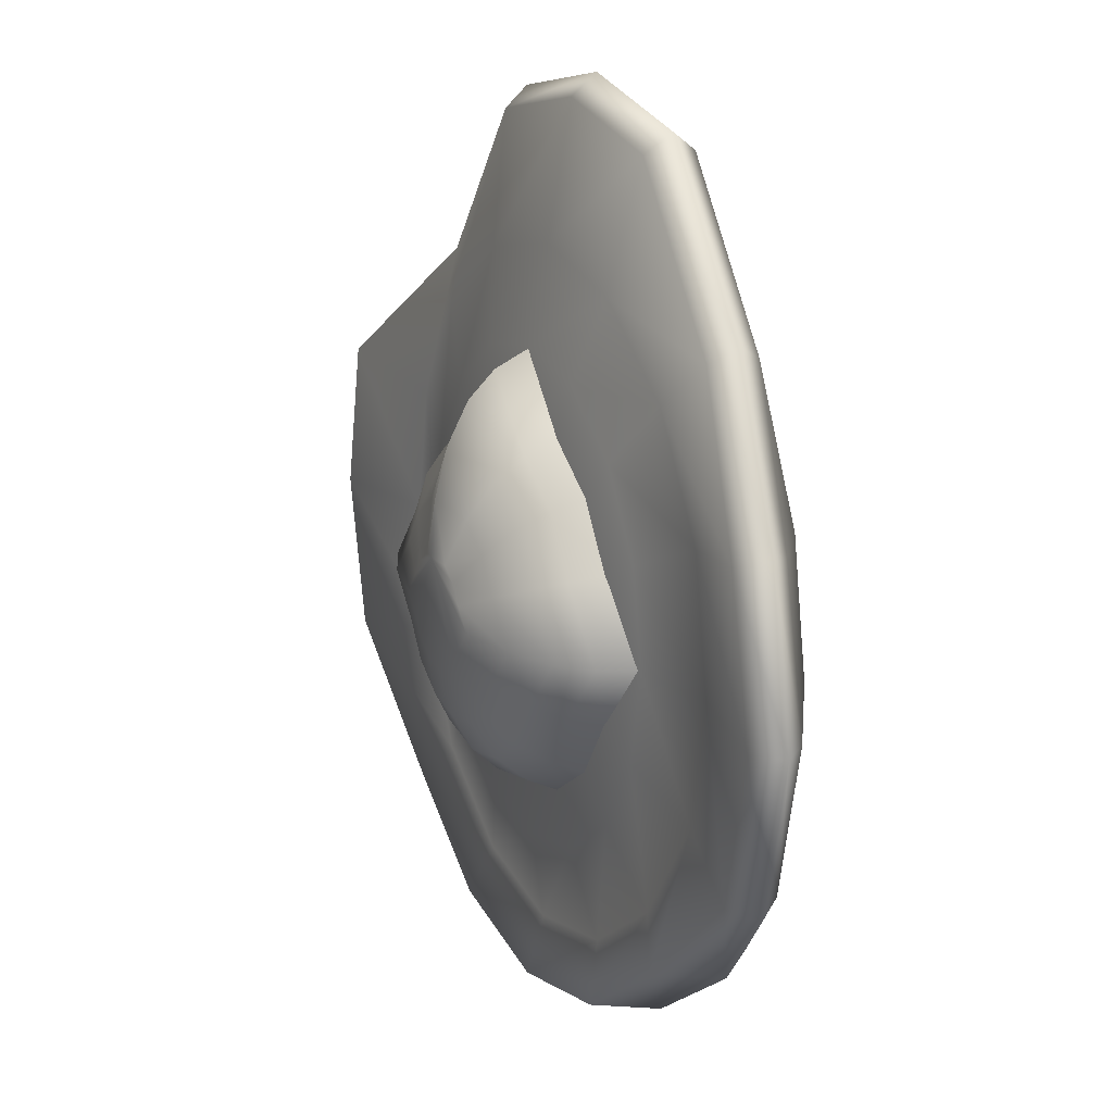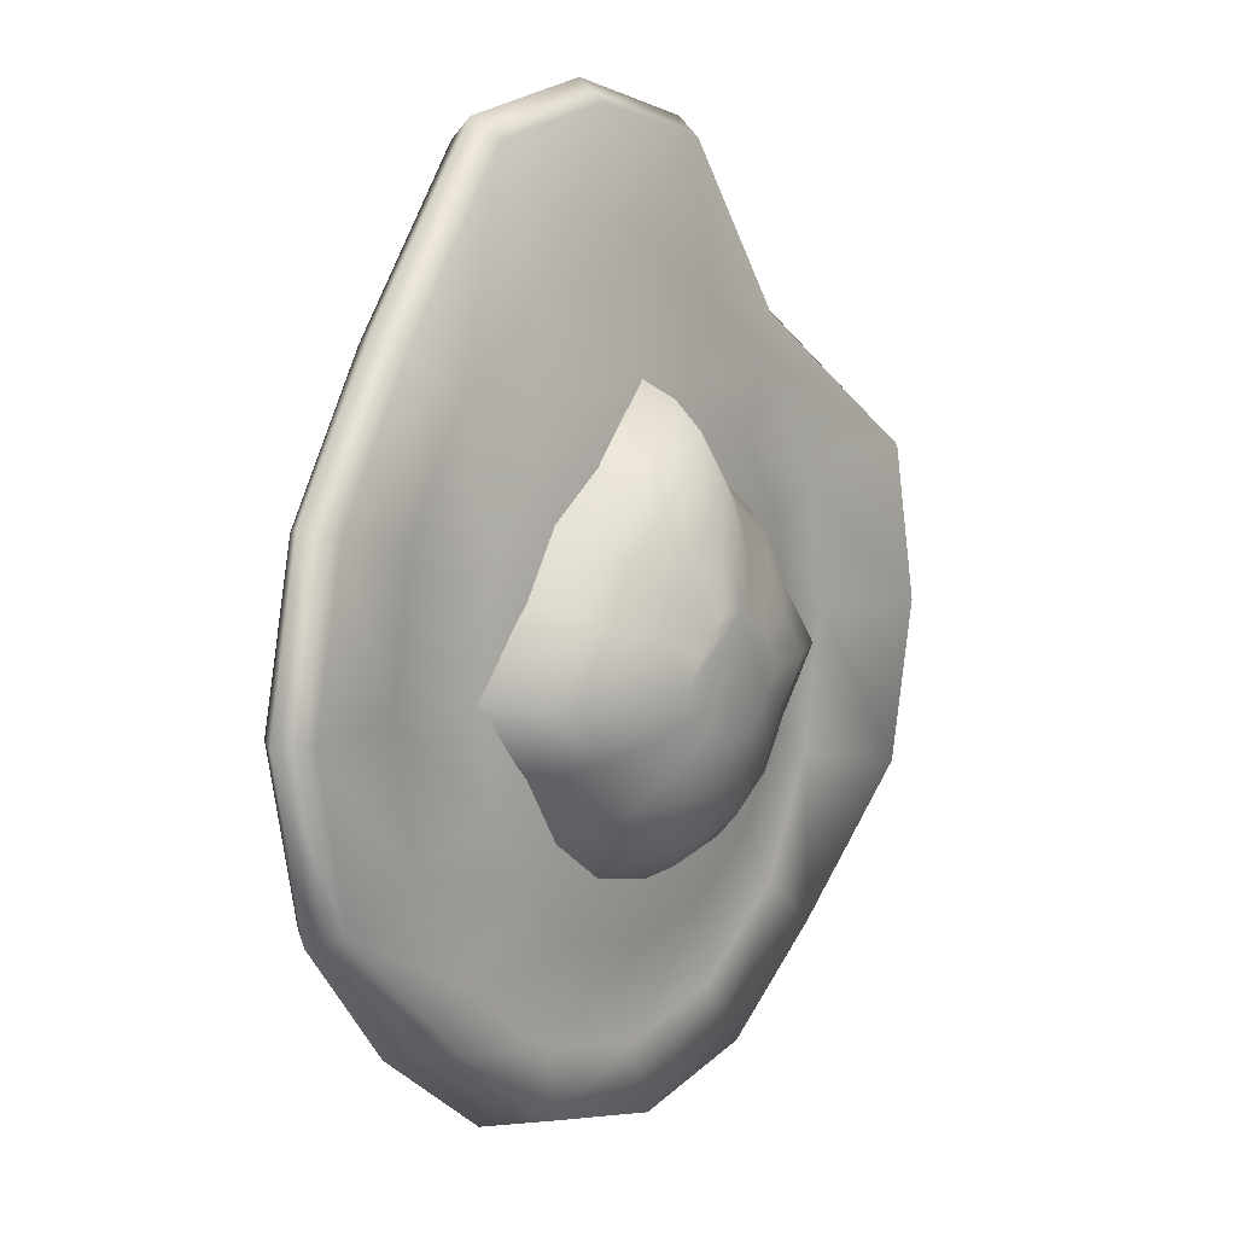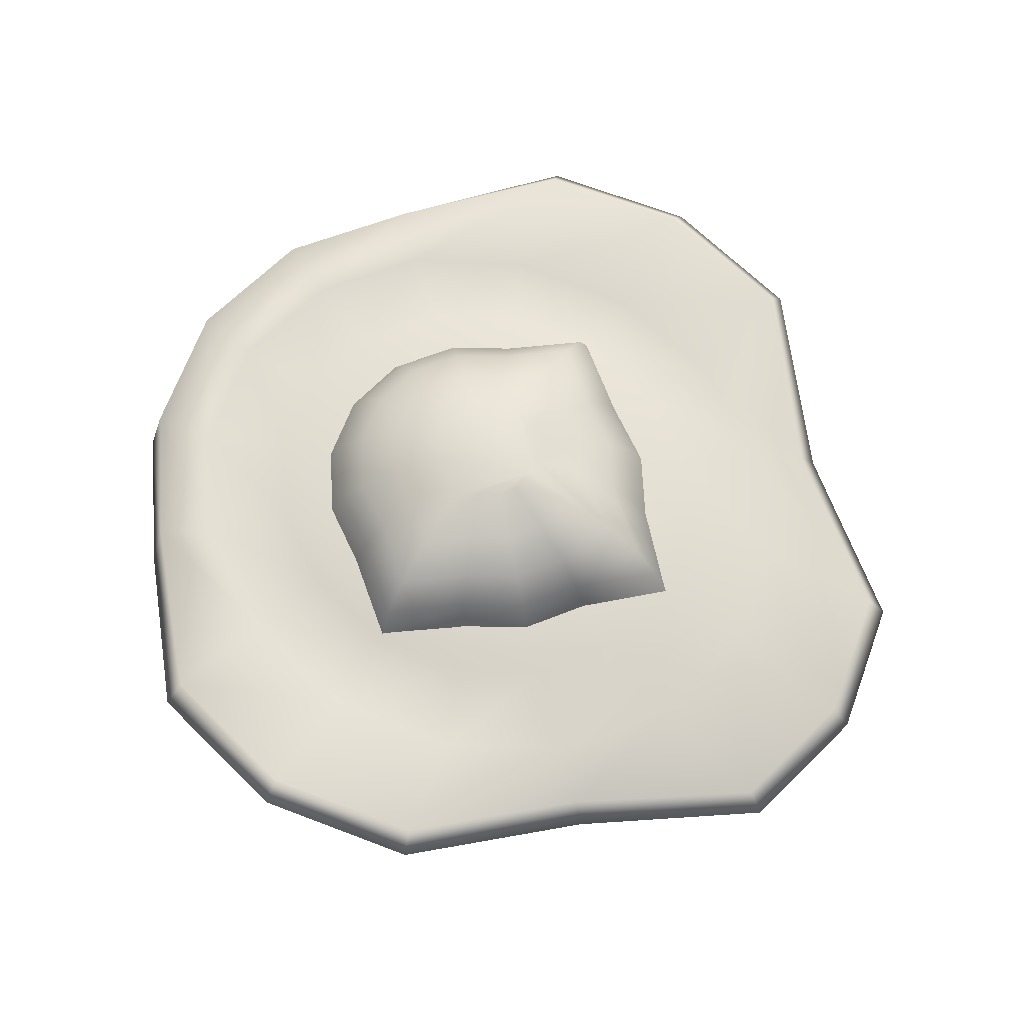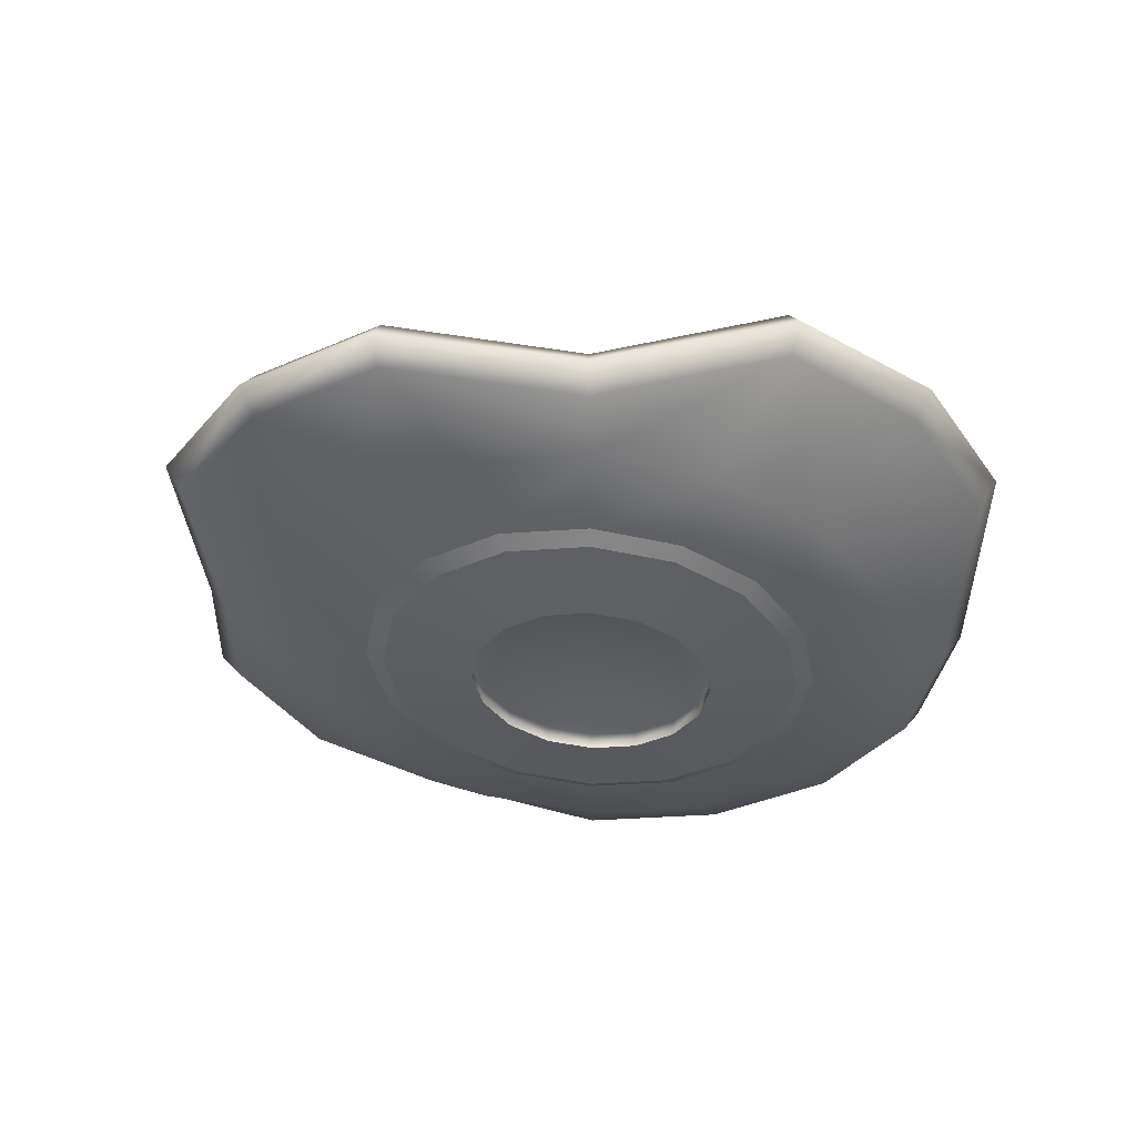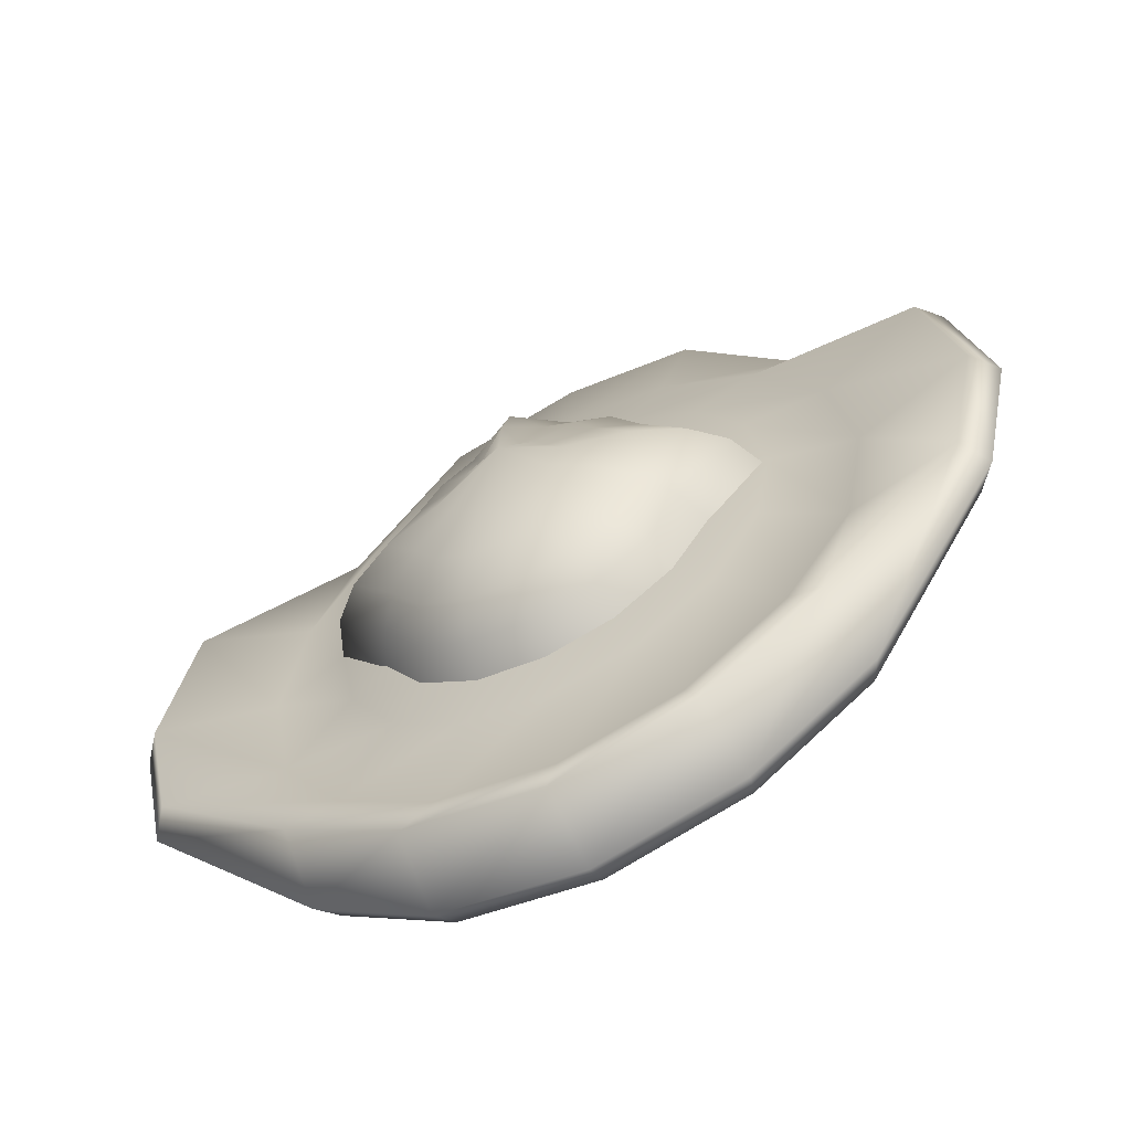
<metadata>
{"format":"obj","ext":"obj","renderer":"f3d","projection":"perspective","resolution":1024,"background":"white","views":[{"elev":19.2,"azim":-116.8,"up":"+Z"},{"elev":9.8,"azim":127.0,"up":"+Z"},{"elev":67.1,"azim":-57.2,"up":"+Y"},{"elev":-37.0,"azim":42.3,"up":"+Y"},{"elev":-62.8,"azim":-152.5,"up":"+Z"}]}
</metadata>
<code>
g default
v -5.841 0.8904 -0.2062
v -6.207 0.8904 -0.8218
v -6.754 0.8904 -1.233
v -7.399 0.8904 -1.378
v -8.045 0.8904 -1.233
v -8.592 0.8904 -0.8218
v -8.957 0.8904 -0.2062
v -9.086 0.8904 0.52
v -8.957 0.8904 1.246
v -8.592 0.8904 1.862
v -8.045 0.8904 2.273
v -7.399 0.8904 2.418
v -6.754 0.8904 2.273
v -6.207 0.8904 1.862
v -5.841 0.8904 1.246
v -5.713 0.8904 0.52
v -5.254 1.033 -0.4795
v -5.758 1.033 -1.327
v -6.511 1.033 -1.893
v -7.399 1.033 -2.092
v -8.288 1.033 -1.893
v -9.041 1.033 -1.327
v -9.544 1.033 -0.4795
v -9.721 1.033 0.52
v -9.544 1.033 1.519
v -9.041 1.033 2.367
v -8.288 1.033 2.933
v -7.399 1.033 3.132
v -6.511 1.033 2.933
v -5.758 1.033 2.367
v -5.254 1.033 1.519
v -5.078 1.033 0.52
v -4.411 1.616 -0.655
v -5.469 1.213 -1.651
v -6.355 1.213 -2.317
v -7.399 1.213 -2.55
v -8.444 1.213 -2.317
v -9.329 1.213 -1.651
v -10.39 1.616 -0.655
v -10.63 1.616 0.52
v -10.39 1.616 1.695
v -9.329 1.213 2.691
v -8.444 1.213 3.909
v -7.399 1.213 4.143
v -6.355 1.213 3.909
v -5.469 1.213 2.691
v -4.411 1.616 1.695
v -4.165 1.616 0.52
v -4.257 1.816 -0.7155
v -5.37 1.413 -1.763
v -6.301 1.413 -2.463
v -7.399 1.413 -2.708
v -8.497 1.413 -2.463
v -9.428 1.413 -1.763
v -10.54 1.816 -0.7155
v -10.8 1.816 0.52
v -10.54 1.816 1.755
v -9.428 1.413 2.803
v -8.497 1.413 4.055
v -7.399 1.413 4.301
v -6.301 1.413 4.055
v -5.37 1.413 2.803
v -4.257 1.816 1.755
v -3.998 1.816 0.52
v -4.411 2.015 -0.655
v -5.469 1.975 -1.651
v -6.355 1.975 -2.317
v -7.399 1.975 -2.55
v -8.444 1.975 -2.317
v -9.329 1.975 -1.651
v -10.39 2.015 -0.655
v -10.63 2.015 0.52
v -10.39 2.015 1.695
v -9.329 1.612 2.691
v -8.444 1.612 3.909
v -7.399 1.612 4.143
v -6.355 1.612 3.909
v -5.469 1.612 2.691
v -4.411 2.015 1.695
v -4.165 2.015 0.52
v -5.254 1.792 -0.4795
v -5.758 1.839 -1.327
v -6.511 1.839 -1.893
v -7.399 1.839 -2.092
v -8.288 1.839 -1.893
v -9.041 1.839 -1.327
v -9.544 1.792 -0.4795
v -9.721 1.792 0.52
v -9.544 1.792 1.519
v -9.041 1.792 2.367
v -8.288 1.792 2.933
v -7.399 1.792 3.132
v -6.511 1.792 2.933
v -5.758 1.792 2.367
v -5.254 1.792 1.519
v -5.078 1.792 0.52
v -5.841 1.935 -0.2062
v -6.207 1.935 -0.8218
v -6.754 1.935 -1.233
v -7.399 1.935 -1.378
v -8.045 1.935 -1.233
v -8.592 1.935 -0.8218
v -8.957 1.935 -0.2062
v -9.086 1.935 0.52
v -8.957 1.935 1.246
v -8.592 1.935 1.862
v -8.045 1.935 2.273
v -7.399 1.935 2.418
v -6.754 1.935 2.273
v -6.207 1.935 1.862
v -5.841 1.935 1.246
v -5.713 1.935 0.52
v -6.207 0.8904 -0.8218
v -5.841 0.8904 -0.2062
v -6.754 0.8904 -1.233
v -7.399 0.8904 -1.378
v -8.045 0.8904 -1.233
v -8.592 0.8904 -0.8218
v -8.957 0.8904 -0.2062
v -9.086 0.8904 0.52
v -8.957 0.8904 1.246
v -8.592 0.8904 1.862
v -8.045 0.8904 2.273
v -7.399 0.8904 2.418
v -6.754 0.8904 2.273
v -6.207 0.8904 1.862
v -5.841 0.8904 1.246
v -5.713 0.8904 0.52
v -6.574 0.7344 0.1365
v -6.768 0.7343 -0.1887
v -6.297 0.8263 -0.7182
v -5.959 0.8263 -0.1501
v -7.057 0.7343 -0.4061
v -6.802 0.8262 -1.098
v -7.399 0.7343 -0.4824
v -7.399 0.8262 -1.231
v -7.741 0.7343 -0.4061
v -7.996 0.8262 -1.098
v -8.031 0.7343 -0.1887
v -8.502 0.8263 -0.7182
v -8.224 0.7344 0.1365
v -8.84 0.8263 -0.1501
v -8.292 0.7344 0.52
v -8.958 0.8264 0.52
v -8.224 0.7344 0.9035
v -8.84 0.8263 1.19
v -8.031 0.7343 1.229
v -8.502 0.8263 1.758
v -7.741 0.7343 1.446
v -7.996 0.8262 2.138
v -7.399 0.7343 1.522
v -7.399 0.8262 2.271
v -7.057 0.7343 1.446
v -6.802 0.8262 2.138
v -6.768 0.7343 1.229
v -6.297 0.8263 1.758
v -6.574 0.7344 0.9035
v -5.959 0.8263 1.19
v -6.506 0.7344 0.52
v -5.84 0.8264 0.52
v -6.319 1.981 0.01682
v -6.231 1.981 0.52
v -6.319 1.981 1.023
v -6.573 1.981 1.45
v -6.952 1.981 1.735
v -7.399 1.981 1.835
v -7.846 1.981 1.735
v -8.226 1.981 1.45
v -8.479 1.981 1.023
v -8.568 1.981 0.52
v -8.479 1.981 0.01682
v -8.226 1.981 -0.4097
v -7.846 1.981 -0.6948
v -7.399 1.981 -0.7948
v -6.952 1.981 -0.6948
v -6.573 1.981 -0.4097
v -6.577 0.8634 0.138
v -6.77 0.8634 -0.1858
v -7.399 0.8316 0.52
v -7.059 0.8634 -0.4023
v -7.399 0.8634 -0.4783
v -7.74 0.8634 -0.4023
v -8.028 0.8634 -0.1858
v -8.221 0.8634 0.138
v -8.289 0.8634 0.52
v -8.221 0.8634 0.9019
v -8.028 0.8634 1.226
v -7.74 0.8634 1.442
v -7.399 0.8634 1.518
v -7.059 0.8634 1.442
v -6.77 0.8634 1.226
v -6.577 0.8634 0.9019
v -6.51 0.8634 0.52
g polySurface19 polySurface5
f 129 130 131 132
f 130 133 134 131
f 133 135 136 134
f 135 137 138 136
f 137 139 140 138
f 139 141 142 140
f 141 143 144 142
f 143 145 146 144
f 145 147 148 146
f 147 149 150 148
f 149 151 152 150
f 151 153 154 152
f 153 155 156 154
f 155 157 158 156
f 157 159 160 158
f 159 129 132 160
f 1 2 18 17
f 2 3 19 18
f 3 4 20 19
f 4 5 21 20
f 5 6 22 21
f 6 7 23 22
f 7 8 24 23
f 8 9 25 24
f 9 10 26 25
f 10 11 27 26
f 11 12 28 27
f 12 13 29 28
f 13 14 30 29
f 14 15 31 30
f 15 16 32 31
f 16 1 17 32
f 17 18 34 33
f 18 19 35 34
f 19 20 36 35
f 20 21 37 36
f 21 22 38 37
f 22 23 39 38
f 23 24 40 39
f 24 25 41 40
f 25 26 42 41
f 26 27 43 42
f 27 28 44 43
f 28 29 45 44
f 29 30 46 45
f 30 31 47 46
f 31 32 48 47
f 32 17 33 48
f 33 34 50 49
f 34 35 51 50
f 35 36 52 51
f 36 37 53 52
f 37 38 54 53
f 38 39 55 54
f 39 40 56 55
f 40 41 57 56
f 41 42 58 57
f 42 43 59 58
f 43 44 60 59
f 44 45 61 60
f 45 46 62 61
f 46 47 63 62
f 47 48 64 63
f 48 33 49 64
f 49 50 66 65
f 50 51 67 66
f 51 52 68 67
f 52 53 69 68
f 53 54 70 69
f 54 55 71 70
f 55 56 72 71
f 56 57 73 72
f 57 58 74 73
f 58 59 75 74
f 59 60 76 75
f 60 61 77 76
f 61 62 78 77
f 62 63 79 78
f 63 64 80 79
f 64 49 65 80
f 65 66 82 81
f 66 67 83 82
f 67 68 84 83
f 68 69 85 84
f 69 70 86 85
f 70 71 87 86
f 71 72 88 87
f 72 73 89 88
f 73 74 90 89
f 74 75 91 90
f 75 76 92 91
f 76 77 93 92
f 77 78 94 93
f 78 79 95 94
f 79 80 96 95
f 80 65 81 96
f 81 82 98 97
f 82 83 99 98
f 83 84 100 99
f 84 85 101 100
f 85 86 102 101
f 86 87 103 102
f 87 88 104 103
f 88 89 105 104
f 89 90 106 105
f 90 91 107 106
f 91 92 108 107
f 92 93 109 108
f 93 94 110 109
f 94 95 111 110
f 95 96 112 111
f 96 81 97 112
f 97 98 176 161
f 98 99 175 176
f 99 100 174 175
f 100 101 173 174
f 101 102 172 173
f 102 103 171 172
f 103 104 170 171
f 104 105 169 170
f 105 106 168 169
f 106 107 167 168
f 107 108 166 167
f 108 109 165 166
f 109 110 164 165
f 110 111 163 164
f 111 112 162 163
f 112 97 161 162
f 178 177 179
f 180 178 179
f 181 180 179
f 182 181 179
f 183 182 179
f 184 183 179
f 185 184 179
f 186 185 179
f 187 186 179
f 188 187 179
f 189 188 179
f 190 189 179
f 191 190 179
f 192 191 179
f 193 192 179
f 177 193 179
f 2 1 114 113
f 3 2 113 115
f 4 3 115 116
f 5 4 116 117
f 6 5 117 118
f 7 6 118 119
f 8 7 119 120
f 9 8 120 121
f 10 9 121 122
f 11 10 122 123
f 12 11 123 124
f 13 12 124 125
f 14 13 125 126
f 15 14 126 127
f 16 15 127 128
f 1 16 128 114
f 113 114 132 131
f 115 113 131 134
f 116 115 134 136
f 117 116 136 138
f 118 117 138 140
f 119 118 140 142
f 120 119 142 144
f 121 120 144 146
f 122 121 146 148
f 123 122 148 150
f 124 123 150 152
f 125 124 152 154
f 126 125 154 156
f 127 126 156 158
f 128 127 158 160
f 114 128 160 132
f 130 129 177 178
f 133 130 178 180
f 135 133 180 181
f 137 135 181 182
f 139 137 182 183
f 141 139 183 184
f 143 141 184 185
f 145 143 185 186
f 147 145 186 187
f 149 147 187 188
f 151 149 188 189
f 153 151 189 190
f 155 153 190 191
f 157 155 191 192
f 159 157 192 193
f 129 159 193 177
g default
v -6.126 1.972 -0.02895
v -6.42 1.972 -0.4999
v -6.858 1.972 -0.8193
v -7.377 1.972 -0.9268
v -7.892 1.972 -0.8193
v -8.33 1.972 -0.505
v -8.625 1.972 -0.033
v -9.068 1.895 0.52
v -8.624 1.972 1.075
v -8.332 1.972 1.545
v -7.893 1.972 1.859
v -7.377 1.925 2.388
v -6.861 1.972 1.858
v -6.422 1.972 1.543
v -6.127 1.972 1.074
v -5.688 1.895 0.52
v -6.234 2.202 0.01247
v -6.502 2.202 -0.4178
v -6.904 2.202 -0.7053
v -7.377 2.202 -0.8062
v -7.851 2.202 -0.7053
v -8.252 2.202 -0.4178
v -8.521 2.202 0.01247
v -8.926 2.202 0.52
v -8.521 2.202 1.027
v -8.252 2.202 1.458
v -7.851 2.202 1.745
v -7.377 2.202 2.266
v -6.904 2.202 1.745
v -6.502 2.202 1.458
v -6.234 2.202 1.027
v -5.829 2.202 0.52
v -6.405 2.409 0.08826
v -6.633 2.409 -0.2777
v -6.974 2.409 -0.5223
v -7.377 2.409 -0.6081
v -7.78 2.409 -0.5223
v -8.122 2.409 -0.2777
v -8.35 2.409 0.08826
v -8.695 2.409 0.52
v -8.35 2.409 0.9517
v -8.122 2.409 1.318
v -7.78 2.409 1.562
v -7.377 2.409 2.068
v -6.974 2.409 1.562
v -6.633 2.409 1.318
v -6.405 2.409 0.9517
v -6.06 2.409 0.52
v -6.671 2.573 0.2063
v -6.836 2.573 -0.05959
v -7.085 2.573 -0.2373
v -7.377 2.573 -0.2997
v -7.67 2.573 -0.2373
v -7.918 2.573 -0.05959
v -8.084 2.573 0.2063
v -8.334 2.573 0.52
v -8.084 2.573 0.8336
v -7.918 2.573 1.1
v -7.67 2.573 1.277
v -7.377 2.573 1.76
v -7.085 2.573 1.277
v -6.836 2.573 1.1
v -6.671 2.573 0.8336
v -6.42 2.573 0.52
v -7.006 2.679 0.3551
v -7.093 2.679 0.2153
v -7.223 2.679 0.1219
v -7.377 2.679 0.08907
v -7.531 2.679 0.1219
v -7.662 2.679 0.2153
v -7.749 2.679 0.3551
v -7.88 2.679 0.52
v -7.749 2.679 0.6849
v -7.662 2.679 0.8247
v -7.531 2.679 0.9181
v -7.377 2.679 1.371
v -7.223 2.679 0.9181
v -7.093 2.679 0.8247
v -7.006 2.679 0.6849
v -6.874 2.679 0.52
v -7.377 2.715 0.94
g polySurface5 polySurface18
f 194 195 211 210
f 195 196 212 211
f 196 197 213 212
f 197 198 214 213
f 198 199 215 214
f 199 200 216 215
f 200 201 217 216
f 201 202 218 217
f 202 203 219 218
f 203 204 220 219
f 204 205 221 220
f 205 206 222 221
f 206 207 223 222
f 207 208 224 223
f 208 209 225 224
f 209 194 210 225
f 210 211 227 226
f 211 212 228 227
f 212 213 229 228
f 213 214 230 229
f 214 215 231 230
f 215 216 232 231
f 216 217 233 232
f 217 218 234 233
f 218 219 235 234
f 219 220 236 235
f 220 221 237 236
f 221 222 238 237
f 222 223 239 238
f 223 224 240 239
f 224 225 241 240
f 225 210 226 241
f 226 227 243 242
f 227 228 244 243
f 228 229 245 244
f 229 230 246 245
f 230 231 247 246
f 231 232 248 247
f 232 233 249 248
f 233 234 250 249
f 234 235 251 250
f 235 236 252 251
f 236 237 253 252
f 237 238 254 253
f 238 239 255 254
f 239 240 256 255
f 240 241 257 256
f 241 226 242 257
f 242 243 259 258
f 243 244 260 259
f 244 245 261 260
f 245 246 262 261
f 246 247 263 262
f 247 248 264 263
f 248 249 265 264
f 249 250 266 265
f 250 251 267 266
f 251 252 268 267
f 252 253 269 268
f 253 254 270 269
f 254 255 271 270
f 255 256 272 271
f 256 257 273 272
f 257 242 258 273
f 258 259 274
f 259 260 274
f 260 261 274
f 261 262 274
f 262 263 274
f 263 264 274
f 264 265 274
f 265 266 274
f 266 267 274
f 267 268 274
f 268 269 274
f 269 270 274
f 270 271 274
f 271 272 274
f 272 273 274
f 273 258 274

</code>
